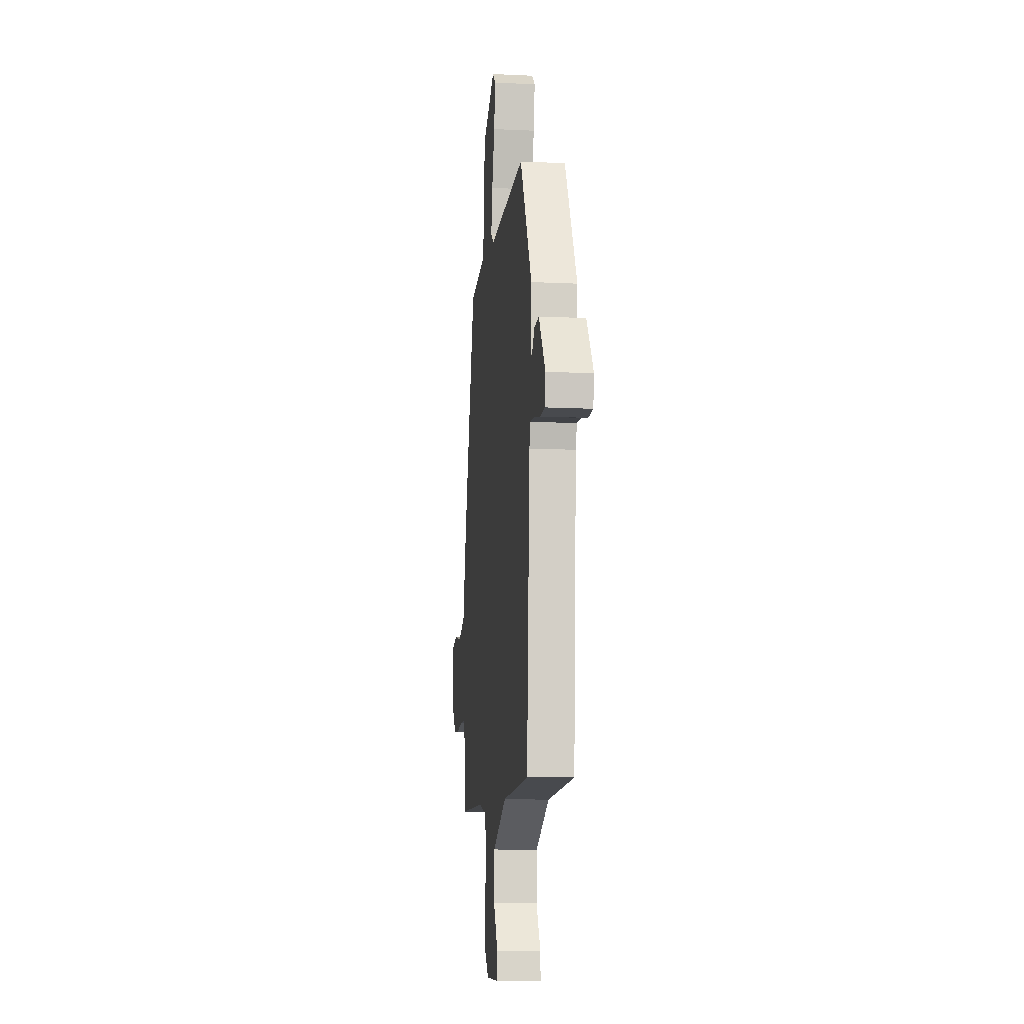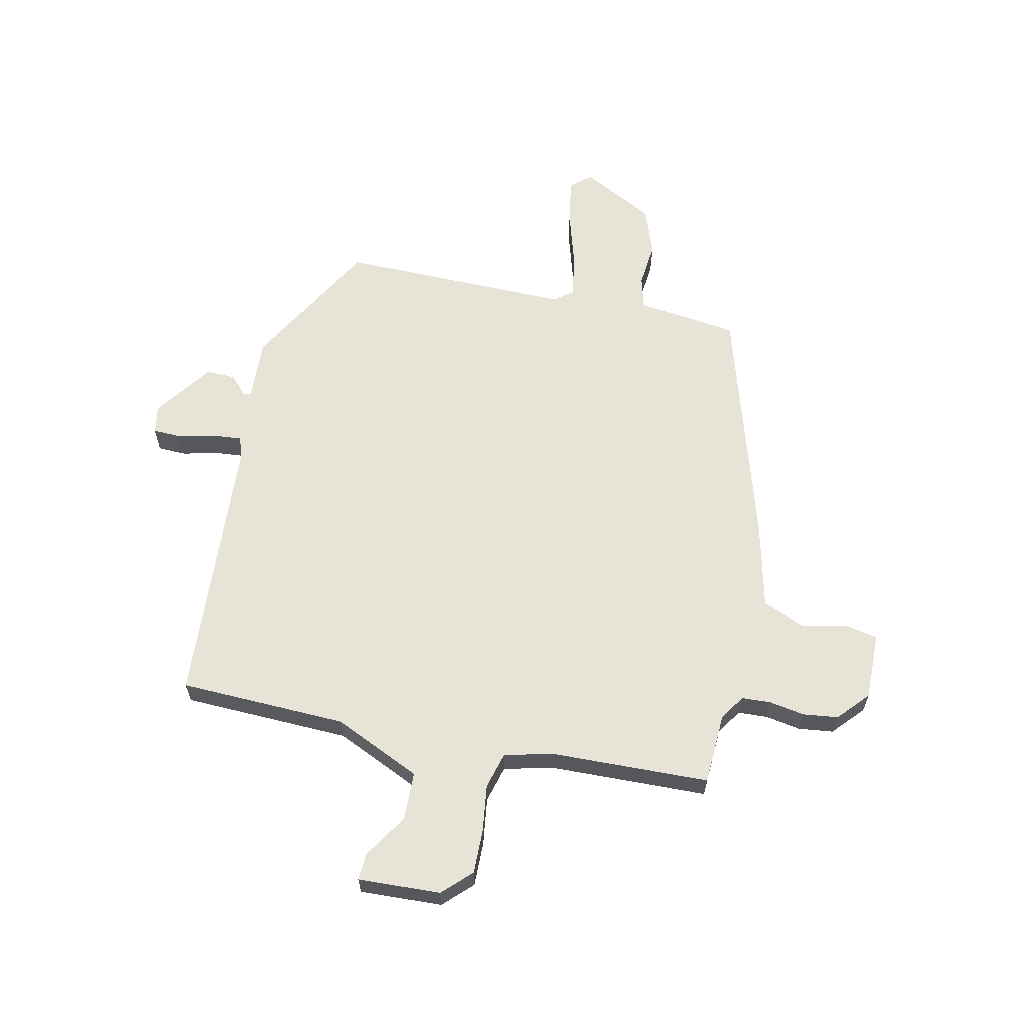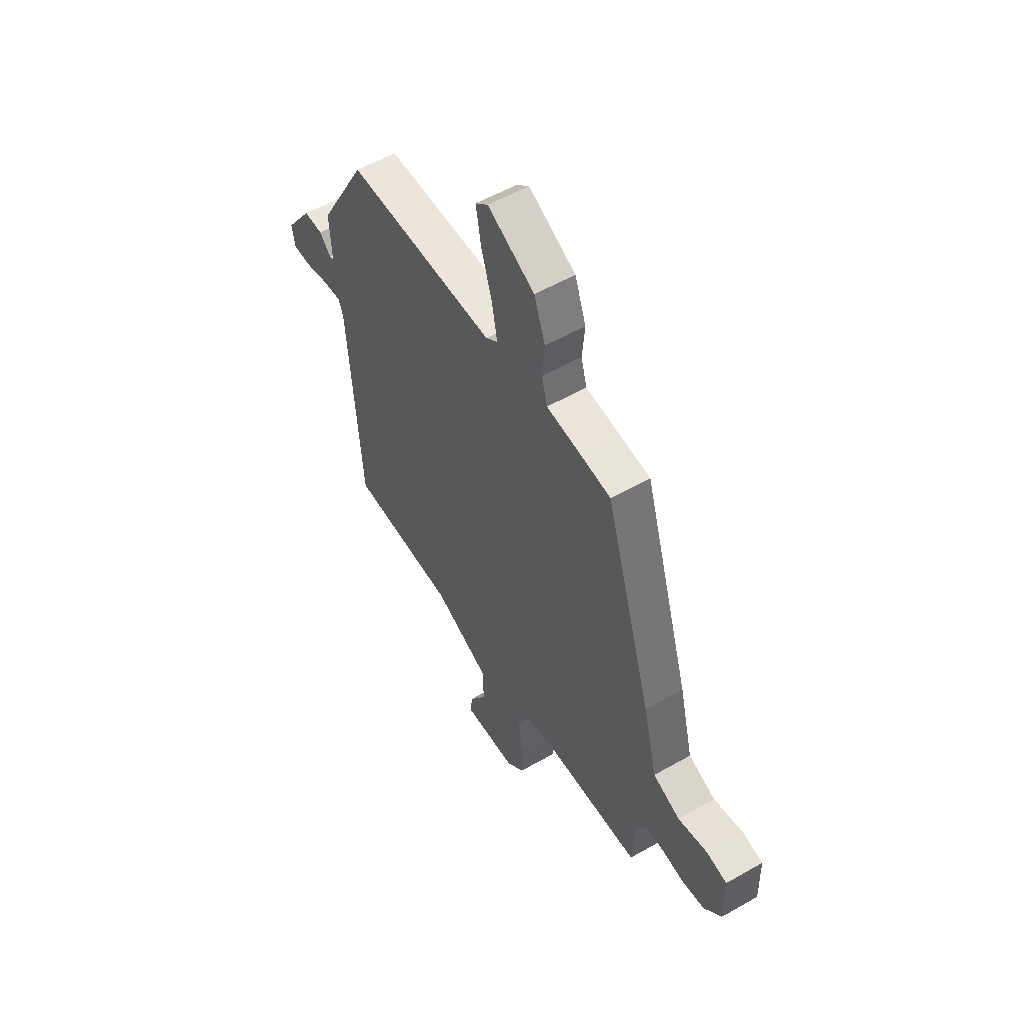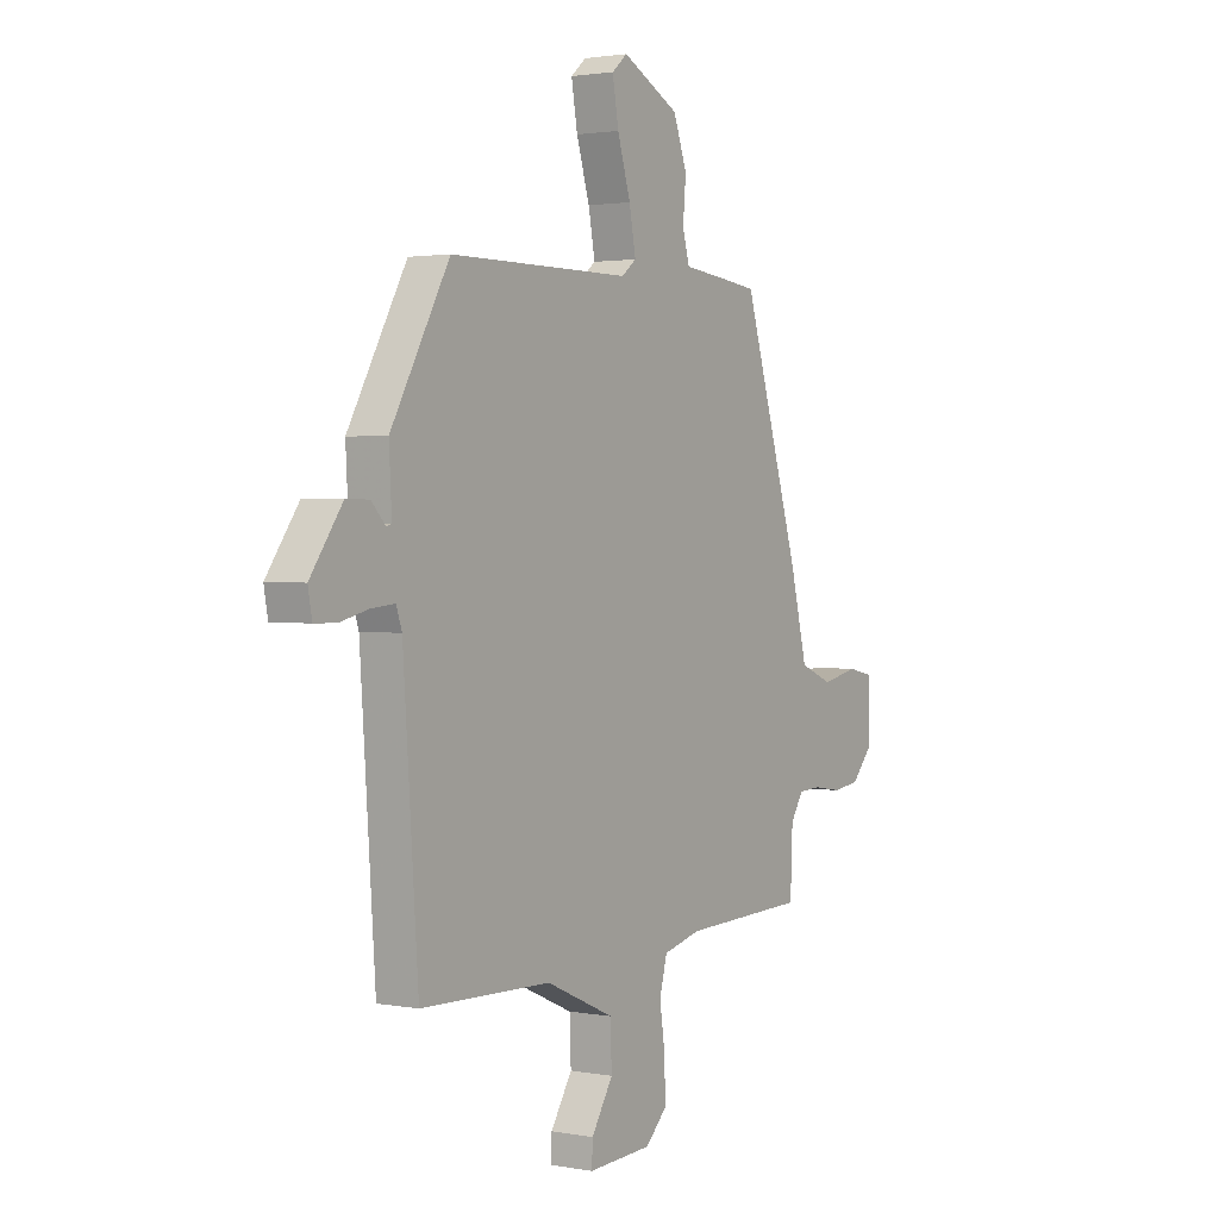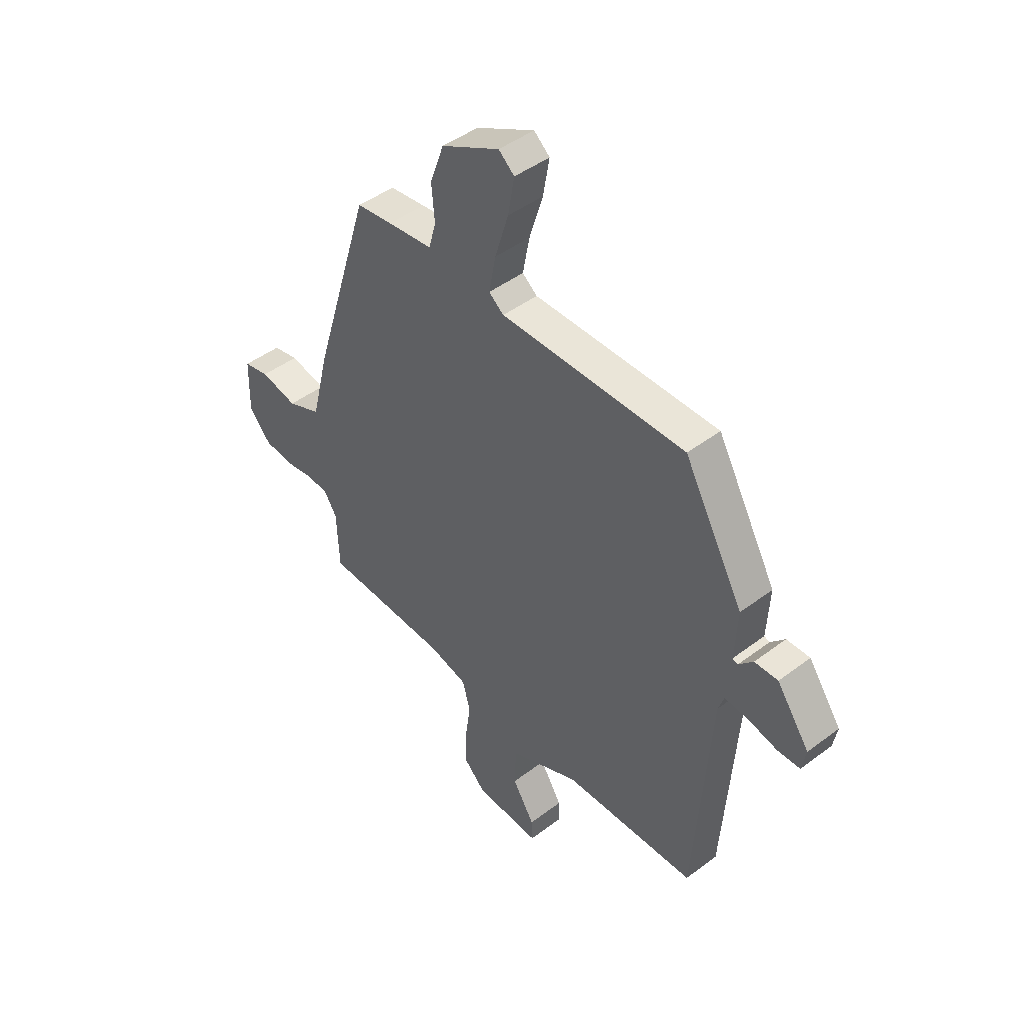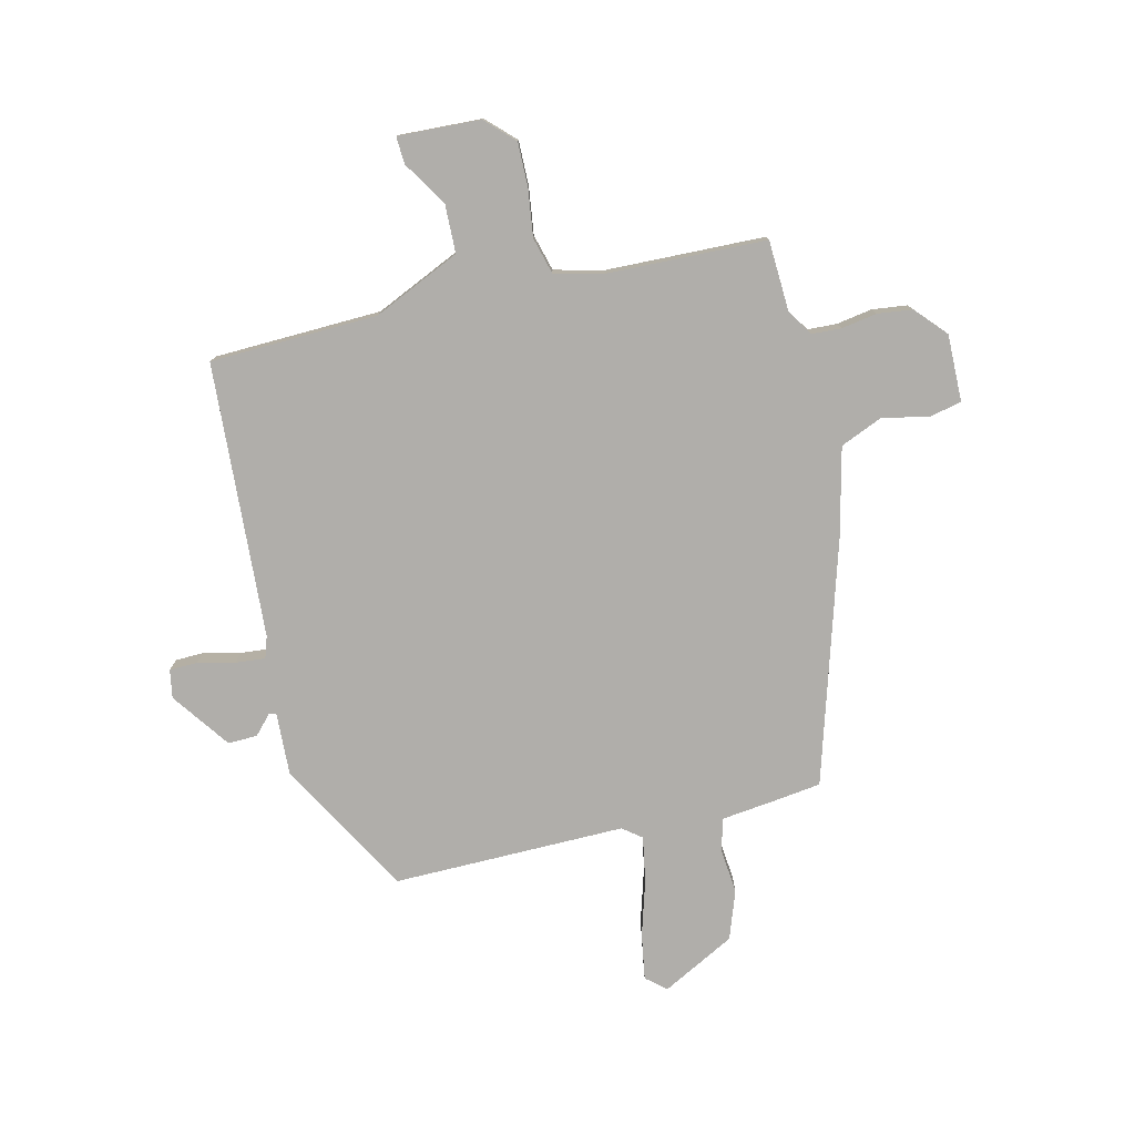
<metadata>
{"format":"obj","ext":"obj","renderer":"f3d","projection":"perspective","resolution":1024,"background":"white","views":[{"elev":-11.7,"azim":83.5,"up":"+Z"},{"elev":62.3,"azim":-167.3,"up":"+Y"},{"elev":55.2,"azim":-121.1,"up":"+Z"},{"elev":1.9,"azim":123.2,"up":"+Z"},{"elev":45.3,"azim":48.8,"up":"+Z"},{"elev":-77.9,"azim":-166.1,"up":"+Y"}]}
</metadata>
<code>
v 0.462 0.07 -0.504
v 0.165 0.07 -0.511
v 0.01 0.07 -0.58
v 0.007 0.07 -0.666
v 0.056 0.07 -0.745
v 0.058 0.07 -0.793
v -0.088 0.07 -0.785
v -0.137 0.07 -0.736
v -0.135 0.07 -0.657
v -0.123 0.07 -0.574
v -0.14 0.07 -0.509
v -0.226 0.07 -0.487
v -0.508 0.07 -0.476
v -0.513 0.07 -0.35
v -0.542 0.07 -0.304
v -0.594 0.07 -0.301
v -0.657 0.07 -0.311
v -0.719 0.07 -0.303
v -0.768 0.07 -0.248
v -0.765 0.07 -0.129
v -0.708 0.07 -0.117
v -0.626 0.07 -0.135
v -0.551 0.07 -0.104
v -0.512 0.07 0.053
v -0.381 0.07 0.478
v -0.301 0.07 0.488
v -0.201 0.07 0.499
v -0.185 0.07 0.556
v -0.192 0.07 0.636
v -0.161 0.07 0.721
v -0.031 0.07 0.788
v 0.004 0.07 0.758
v -0.01 0.07 0.677
v -0.04 0.07 0.579
v -0.055 0.07 0.499
v -0.022 0.07 0.473
v 0.39 0.07 0.473
v 0.523 0.07 0.234
v 0.517 0.07 0.123
v 0.529 0.07 0.119
v 0.561 0.07 0.153
v 0.613 0.07 0.154
v 0.686 0.07 0.051
v 0.677 0.07 0.001
v 0.627 0.07 0
v 0.562 0.07 0.016
v 0.509 0.07 0.021
v 0.496 0.07 -0.017
v 0.462 0 -0.504
v 0.165 0 -0.511
v 0.01 0 -0.58
v 0.007 0 -0.666
v 0.056 0 -0.745
v 0.058 0 -0.793
v -0.088 0 -0.785
v -0.137 0 -0.736
v -0.135 0 -0.657
v -0.123 0 -0.574
v -0.14 0 -0.509
v -0.226 0 -0.487
v -0.508 0 -0.476
v -0.513 0 -0.35
v -0.542 0 -0.304
v -0.594 0 -0.301
v -0.657 0 -0.311
v -0.719 0 -0.303
v -0.768 0 -0.248
v -0.765 0 -0.129
v -0.708 0 -0.117
v -0.626 0 -0.135
v -0.551 0 -0.104
v -0.512 0 0.053
v -0.381 0 0.478
v -0.301 0 0.488
v -0.201 0 0.499
v -0.185 0 0.556
v -0.192 0 0.636
v -0.161 0 0.721
v -0.031 0 0.788
v 0.004 0 0.758
v -0.01 0 0.677
v -0.04 0 0.579
v -0.055 0 0.499
v -0.022 0 0.473
v 0.39 0 0.473
v 0.523 0 0.234
v 0.517 0 0.123
v 0.529 0 0.119
v 0.561 0 0.153
v 0.613 0 0.154
v 0.686 0 0.051
v 0.677 0 0.001
v 0.627 0 0
v 0.562 0 0.016
v 0.509 0 0.021
v 0.496 0 -0.017
f 44 45 46
f 43 44 46
f 42 43 46
f 41 42 46
f 40 41 46
f 39 40 46 47
f 39 47 48
f 38 39 48
f 37 38 48
f 36 37 48
f 32 33 34
f 31 32 34
f 30 31 34
f 29 30 34
f 28 29 34
f 27 28 34 35
f 48 1 2
f 36 48 2
f 35 36 2
f 27 35 2
f 26 27 2
f 25 26 2
f 24 25 2
f 23 24 2
f 20 21 22
f 19 20 22
f 18 19 22
f 17 18 22
f 16 17 22
f 12 13 14
f 11 12 14 15
f 8 9 10
f 7 8 10
f 6 7 10
f 5 6 10
f 4 5 10
f 3 4 10 11
f 2 3 11 15
f 15 16 22 23
f 2 15 23
f 94 93 92
f 94 92 91
f 94 91 90
f 94 90 89
f 94 89 88
f 95 94 88 87
f 96 95 87
f 96 87 86
f 96 86 85
f 96 85 84
f 82 81 80
f 82 80 79
f 82 79 78
f 82 78 77
f 82 77 76
f 83 82 76 75
f 50 49 96
f 50 96 84
f 50 84 83
f 50 83 75
f 50 75 74
f 50 74 73
f 50 73 72
f 50 72 71
f 70 69 68
f 70 68 67
f 70 67 66
f 70 66 65
f 70 65 64
f 62 61 60
f 63 62 60 59
f 58 57 56
f 58 56 55
f 58 55 54
f 58 54 53
f 58 53 52
f 59 58 52 51
f 63 59 51 50
f 71 70 64 63
f 71 63 50
f 1 49 50 2
f 2 50 51 3
f 3 51 52 4
f 4 52 53 5
f 5 53 54 6
f 6 54 55 7
f 7 55 56 8
f 8 56 57 9
f 9 57 58 10
f 10 58 59 11
f 11 59 60 12
f 12 60 61 13
f 13 61 62 14
f 14 62 63 15
f 15 63 64 16
f 16 64 65 17
f 17 65 66 18
f 18 66 67 19
f 19 67 68 20
f 20 68 69 21
f 21 69 70 22
f 22 70 71 23
f 23 71 72 24
f 24 72 73 25
f 25 73 74 26
f 26 74 75 27
f 27 75 76 28
f 28 76 77 29
f 29 77 78 30
f 30 78 79 31
f 31 79 80 32
f 32 80 81 33
f 33 81 82 34
f 34 82 83 35
f 35 83 84 36
f 36 84 85 37
f 37 85 86 38
f 38 86 87 39
f 39 87 88 40
f 40 88 89 41
f 41 89 90 42
f 42 90 91 43
f 43 91 92 44
f 44 92 93 45
f 45 93 94 46
f 46 94 95 47
f 47 95 96 48
f 48 96 49 1

</code>
